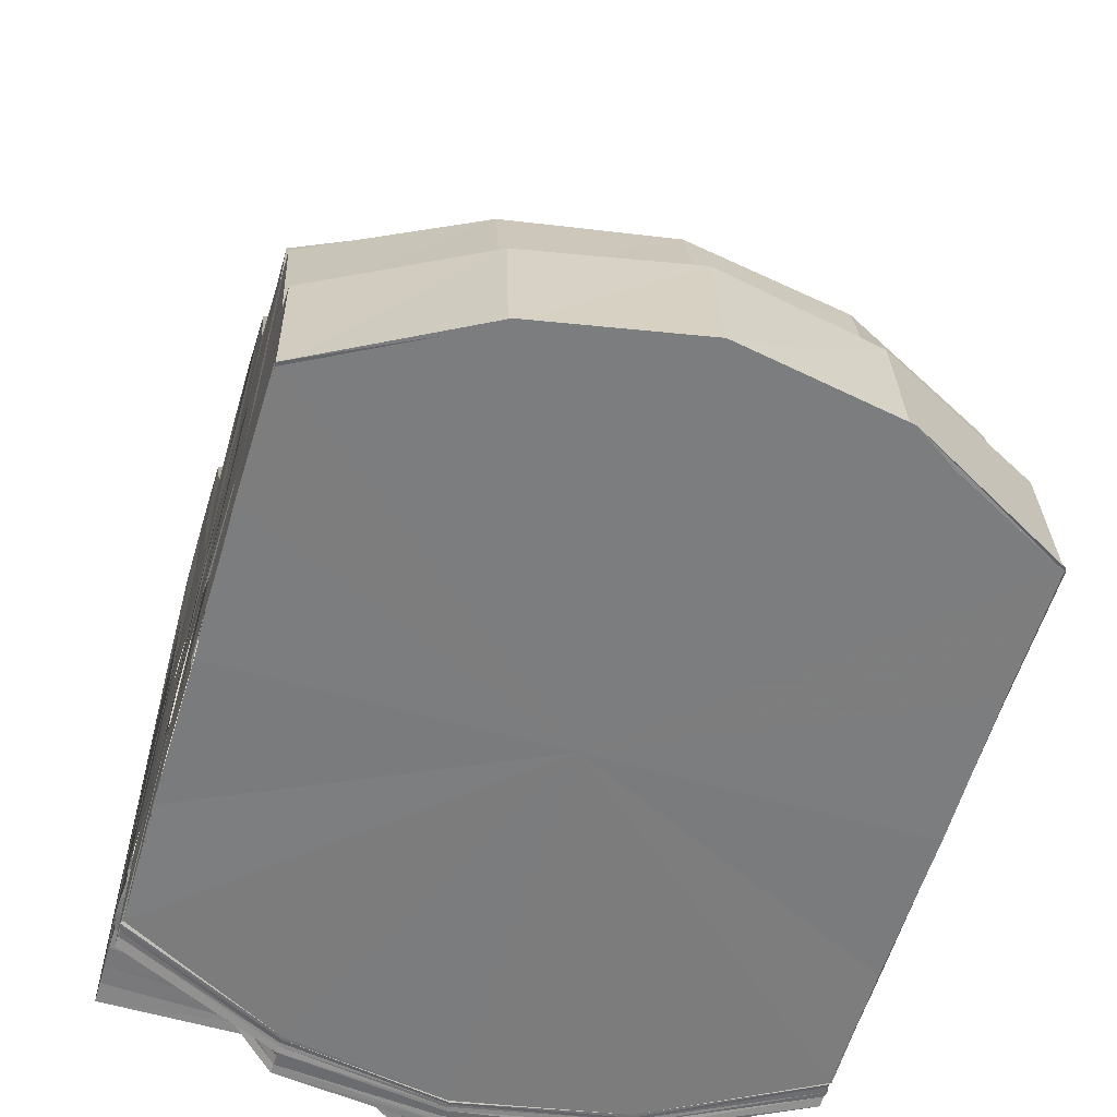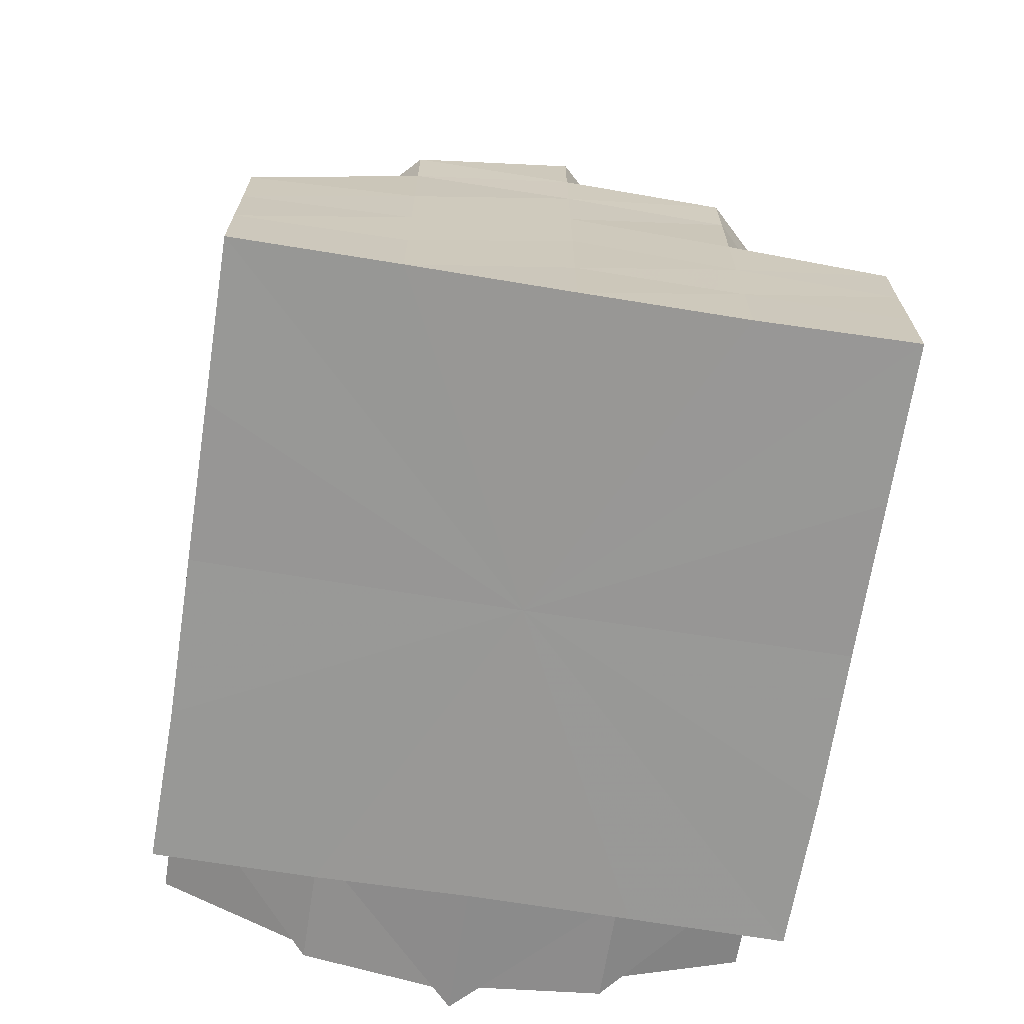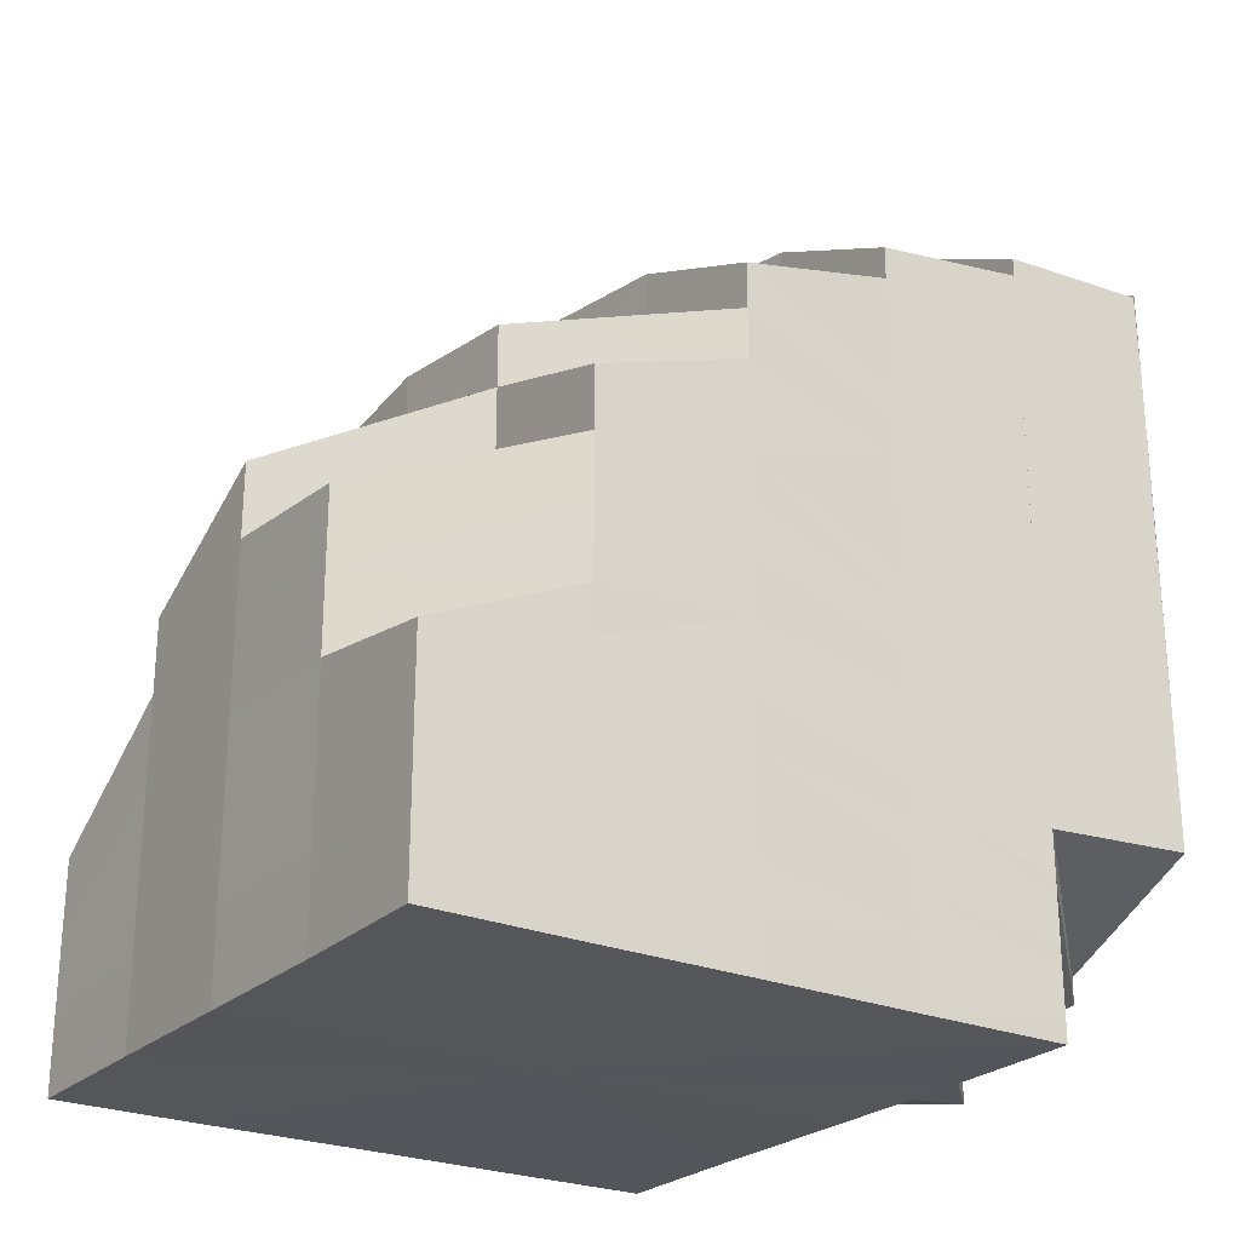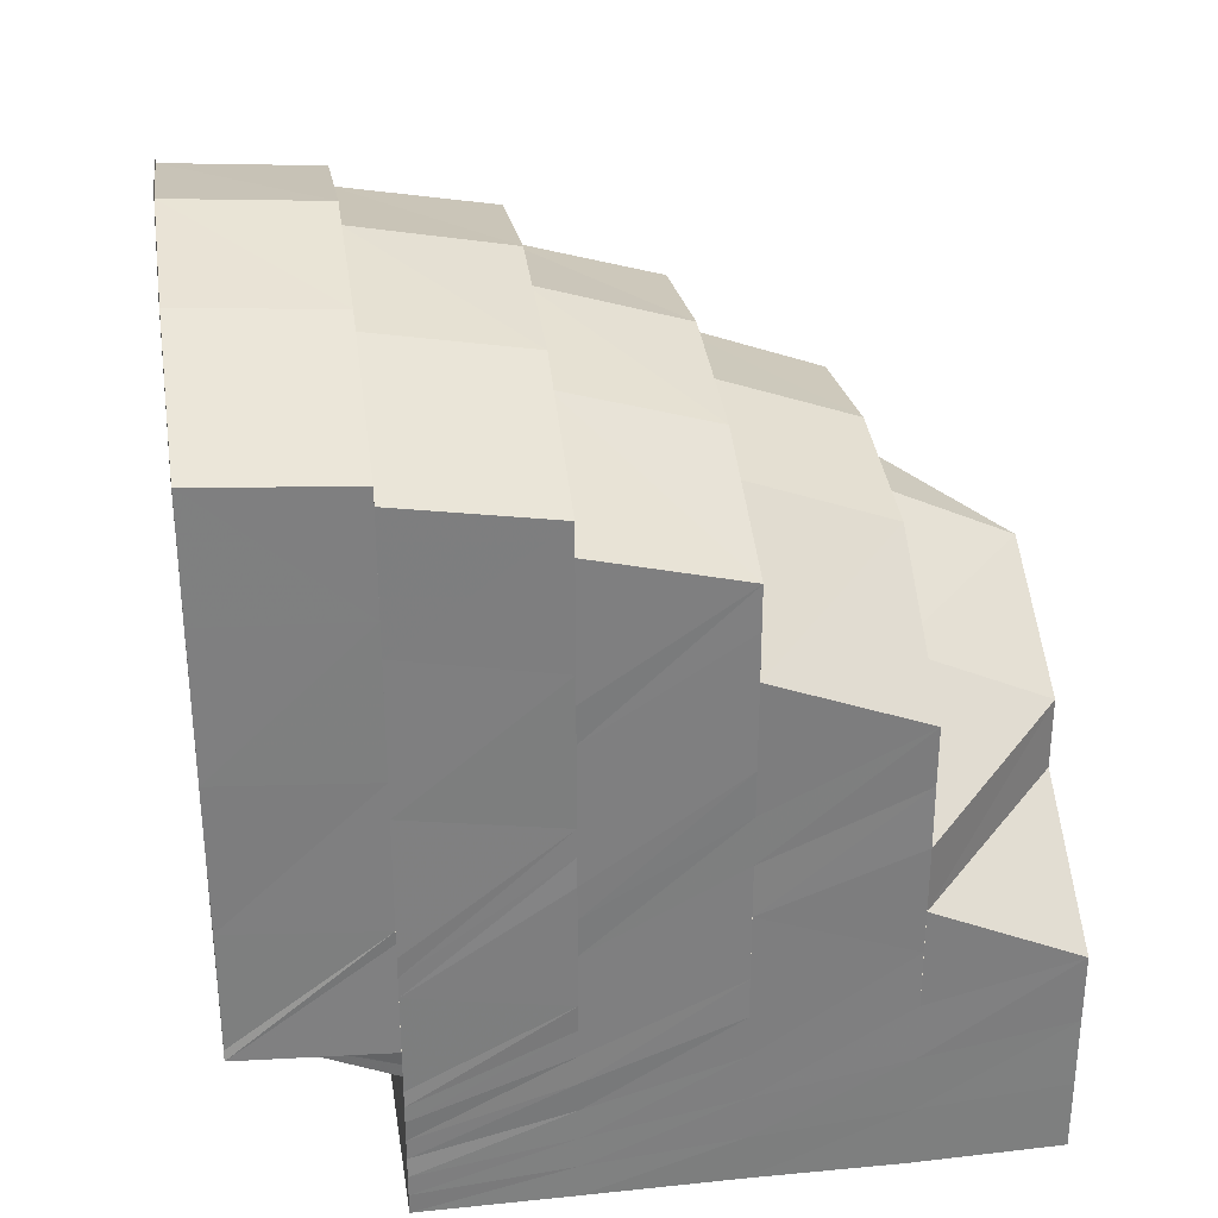
<metadata>
{"format":"obj","ext":"obj","renderer":"f3d","projection":"perspective","resolution":1024,"background":"white","views":[{"elev":-58.9,"azim":-16.5,"up":"+Y"},{"elev":-68.4,"azim":171.0,"up":"+Z"},{"elev":-25.0,"azim":-124.3,"up":"+Z"},{"elev":30.8,"azim":81.5,"up":"+Z"}]}
</metadata>
<code>
o 31089
v 2244 1880 14.37
v 2244 1880 14.37
v 2244 1880 14.37
v 2244 1880 14.37
v 2244 1880 14.37
v 2244 1880 14.37
v 2244 1880 14.37
v 2244 1880 14.37
v 2244 1880 14.38
v 2244 1880 14.38
v 2244 1880 14.38
v 2244 1880 14.37
v 2244 1880 14.38
v 2244 1880 14.38
v 2244 1880 14.38
v 2244 1880 14.37
v 2244 1880 14.37
v 2244 1880 14.38
v 2244 1880 14.38
v 2244 1880 14.38
v 2244 1880 14.38
v 2244 1880 14.38
v 2244 1880 14.37
v 2244 1880 14.37
v 2244 1880 14.37
v 2244 1880 14.37
v 2244 1880 14.37
v 2244 1880 14.37
v 2244 1880 14.37
v 2244 1880 14.37
v 2244 1880 14.37
v 2244 1880 14.37
v 2244 1880 14.37
v 2244 1880 14.37
v 2244 1880 14.37
v 2244 1880 14.38
v 2244 1880 14.38
v 2244 1880 14.37
v 2244 1880 14.37
v 2244 1880 14.37
v 2244 1880 14.39
v 2244 1880 14.38
v 2244 1880 14.38
v 2244 1880 14.37
v 2244 1880 14.37
v 2244 1880 14.39
v 2244 1880 14.39
v 2244 1880 14.39
v 2244 1880 14.39
v 2244 1880 14.4
v 2244 1880 14.39
v 2244 1880 14.4
v 2244 1880 14.38
v 2244 1880 14.4
v 2244 1880 14.39
v 2244 1880 14.4
v 2244 1880 14.37
v 2244 1880 14.37
v 2244 1880 14.37
v 2244 1880 14.38
v 2244 1880 14.37
v 2244 1880 14.37
v 2244 1880 14.38
v 2244 1880 14.38
v 2244 1880 14.37
v 2244 1880 14.37
v 2244 1880 14.39
v 2244 1880 14.38
v 2244 1880 14.37
v 2244 1880 14.38
v 2244 1880 14.38
v 2244 1880 14.38
v 2244 1880 14.38
v 2244 1880 14.39
v 2244 1880 14.39
v 2244 1880 14.4
v 2244 1880 14.4
v 2244 1880 14.4
v 2244 1880 14.39
v 2244 1880 14.38
v 2244 1880 14.4
v 2244 1880 14.38
v 2244 1880 14.39
v 2244 1880 14.39
v 2244 1880 14.39
v 2244 1880 14.39
v 2244 1880 14.4
v 2244 1880 14.4
v 2244 1880 14.41
v 2244 1880 14.41
v 2244 1880 14.42
v 2244 1880 14.42
v 2244 1880 14.42
v 2244 1880 14.42
v 2244 1880 14.42
v 2244 1880 14.42
v 2244 1880 14.42
v 2244 1880 14.42
v 2244 1880 14.41
v 2244 1880 14.42
v 2244 1880 14.42
v 2244 1880 14.42
v 2244 1880 14.42
v 2244 1880 14.42
v 2244 1880 14.42
v 2244 1880 14.42
v 2244 1880 14.42
v 2244 1880 14.42
v 2244 1880 14.42
v 2244 1880 14.42
v 2244 1880 14.42
v 2244 1880 14.42
v 2244 1880 14.42
v 2244 1880 14.42
v 2244 1880 14.42
v 2244 1880 14.42
v 2244 1880 14.42
v 2244 1880 14.42
v 2244 1880 14.42
v 2244 1880 14.42
v 2244 1880 14.41
v 2244 1880 14.42
v 2244 1880 14.42
v 2244 1880 14.41
v 2244 1880 14.42
v 2244 1880 14.41
v 2244 1880 14.4
v 2244 1880 14.41
v 2244 1880 14.41
v 2244 1880 14.41
v 2244 1880 14.41
v 2244 1880 14.41
v 2244 1880 14.41
v 2244 1880 14.42
v 2244 1880 14.41
v 2244 1880 14.41
v 2244 1880 14.42
v 2244 1880 14.41
v 2244 1880 14.41
v 2244 1880 14.41
v 2244 1880 14.41
v 2244 1880 14.41
v 2244 1880 14.4
v 2244 1880 14.41
v 2244 1880 14.41
v 2244 1880 14.41
v 2244 1880 14.41
v 2244 1880 14.41
v 2244 1880 14.4
v 2244 1880 14.41
v 2244 1880 14.41
v 2244 1880 14.41
v 2244 1880 14.4
v 2244 1880 14.4
v 2244 1880 14.41
v 2244 1880 14.41
v 2244 1880 14.4
v 2244 1880 14.39
v 2244 1880 14.39
v 2244 1880 14.41
v 2244 1880 14.41
v 2244 1880 14.42
v 2244 1880 14.41
v 2244 1880 14.42
v 2244 1880 14.39
v 2244 1880 14.38
v 2244 1880 14.38
v 2244 1880 14.39
v 2244 1880 14.39
v 2244 1880 14.38
v 2244 1880 14.38
v 2244 1880 14.38
v 2244 1880 14.38
v 2244 1880 14.39
v 2244 1880 14.38
v 2244 1880 14.39
v 2244 1880 14.38
v 2244 1880 14.4
v 2244 1880 14.4
v 2244 1880 14.39
v 2244 1880 14.38
v 2244 1880 14.38
v 2244 1880 14.38
v 2244 1880 14.38
v 2244 1880 14.37
v 2244 1880 14.38
v 2244 1880 14.38
v 2244 1880 14.37
v 2244 1880 14.38
v 2244 1880 14.37
v 2244 1880 14.37
v 2244 1880 14.38
v 2244 1880 14.38
v 2244 1880 14.37
v 2244 1880 14.38
v 2244 1880 14.38
v 2244 1880 14.37
v 2244 1880 14.37
v 2244 1880 14.37
v 2244 1880 14.37
v 2244 1880 14.38
v 2244 1880 14.37
v 2244 1880 14.38
v 2244 1880 14.38
v 2244 1880 14.38
v 2244 1880 14.38
v 2244 1880 14.38
v 2244 1880 14.37
v 2244 1880 14.37
v 2244 1880 14.37
v 2244 1880 14.37
v 2244 1880 14.38
v 2244 1880 14.38
v 2244 1880 14.38
v 2244 1880 14.37
v 2244 1880 14.37
v 2244 1880 14.37
v 2244 1880 14.38
v 2244 1880 14.38
v 2244 1880 14.39
v 2244 1880 14.38
v 2244 1880 14.39
v 2244 1880 14.38
v 2244 1880 14.39
v 2244 1880 14.38
v 2244 1880 14.4
v 2244 1880 14.4
v 2244 1880 14.41
v 2244 1880 14.41
v 2244 1880 14.42
v 2244 1880 14.42
v 2244 1880 14.42
v 2244 1880 14.42
v 2244 1880 14.42
v 2244 1880 14.4
v 2244 1880 14.41
v 2244 1880 14.4
v 2244 1880 14.39
v 2244 1880 14.38
v 2244 1880 14.42
v 2244 1880 14.42
v 2244 1880 14.42
v 2244 1880 14.42
v 2244 1880 14.42
v 2244 1880 14.42
v 2244 1880 14.42
v 2244 1880 14.42
v 2244 1880 14.42
v 2244 1880 14.42
v 2244 1880 14.42
v 2244 1880 14.42
v 2244 1880 14.42
v 2244 1880 14.42
v 2244 1880 14.42
v 2244 1880 14.41
v 2244 1880 14.4
v 2244 1880 14.39
v 2244 1880 14.38
v 2244 1880 14.41
v 2244 1880 14.42
v 2244 1880 14.42
v 2244 1880 14.42
v 2244 1880 14.41
v 2244 1880 14.4
v 2244 1880 14.4
v 2244 1880 14.4
v 2244 1880 14.39
v 2244 1880 14.39
v 2244 1880 14.38
v 2244 1880 14.38
v 2244 1880 14.38
v 2244 1880 14.38
v 2244 1880 14.38
v 2244 1880 14.38
v 2244 1880 14.38
v 2244 1880 14.38
v 2244 1880 14.38
v 2244 1880 14.38
v 2244 1880 14.38
v 2244 1880 14.38
v 2244 1880 14.38
v 2244 1880 14.38
v 2244 1880 14.38
v 2244 1880 14.38
v 2244 1880 14.38
v 2244 1880 14.38
v 2244 1880 14.38
v 2244 1880 14.38
v 2244 1880 14.38
v 2244 1880 14.38
v 2244 1880 14.38
v 2244 1880 14.38
v 2244 1880 14.38
v 2244 1880 14.38
v 2244 1880 14.38
v 2244 1880 14.38
v 2244 1880 14.38
v 2244 1880 14.38
v 2244 1880 14.38
v 2244 1880 14.37
v 2244 1880 14.37
v 2244 1880 14.37
v 2244 1880 14.37
v 2244 1880 14.37
v 2244 1880 14.37
v 2244 1880 14.37
v 2244 1880 14.37
v 2244 1880 14.37
v 2244 1880 14.37
v 2244 1880 14.37
v 2244 1880 14.37
v 2244 1880 14.37
v 2244 1880 14.37
v 2244 1880 14.37
v 2244 1880 14.37
v 2244 1880 14.37
v 2244 1880 14.37
v 2244 1880 14.37
v 2244 1880 14.37
v 2244 1880 14.37
v 2244 1880 14.37
v 2244 1880 14.37
v 2244 1880 14.37
v 2244 1880 14.37
v 2244 1880 14.37
v 2244 1880 14.37
v 2244 1880 14.37
v 2244 1880 14.37
v 2244 1880 14.37
v 2244 1880 14.37
v 2244 1880 14.37
v 2244 1880 14.38
v 2244 1880 14.37
v 2244 1880 14.37
v 2244 1880 14.38
v 2244 1880 14.37
v 2244 1880 14.37
v 2244 1880 14.37
v 2244 1880 14.37
v 2244 1880 14.37
v 2244 1880 14.37
v 2244 1880 14.37
v 2244 1880 14.37
v 2244 1880 14.37
v 2244 1880 14.37
v 2244 1880 14.37
v 2244 1880 14.37
v 2244 1880 14.37
v 2244 1880 14.38
v 2244 1880 14.37
v 2244 1880 14.37
v 2244 1880 14.37
v 2244 1880 14.37
v 2244 1880 14.37
v 2244 1880 14.37
v 2244 1880 14.37
v 2244 1880 14.37
v 2244 1880 14.37
v 2244 1880 14.37
v 2244 1880 14.37
v 2244 1880 14.37
v 2244 1880 14.38
v 2244 1880 14.37
v 2244 1880 14.38
v 2244 1880 14.37
v 2244 1880 14.37
v 2244 1880 14.38
v 2244 1880 14.37
v 2244 1880 14.37
v 2244 1880 14.37
v 2244 1880 14.38
v 2244 1880 14.38
v 2244 1880 14.37
v 2244 1880 14.37
v 2244 1880 14.38
v 2244 1880 14.39
v 2244 1880 14.38
v 2244 1880 14.38
v 2244 1880 14.37
v 2244 1880 14.37
v 2244 1880 14.38
v 2244 1880 14.38
v 2244 1880 14.38
v 2244 1880 14.39
v 2244 1880 14.38
v 2244 1880 14.38
v 2244 1880 14.39
v 2244 1880 14.39
v 2244 1880 14.39
v 2244 1880 14.39
v 2244 1880 14.39
v 2244 1880 14.4
v 2244 1880 14.39
v 2244 1880 14.4
v 2244 1880 14.4
v 2244 1880 14.4
v 2244 1880 14.39
v 2244 1880 14.4
v 2244 1880 14.4
v 2244 1880 14.41
v 2244 1880 14.39
v 2244 1880 14.39
v 2244 1880 14.4
v 2244 1880 14.4
v 2244 1880 14.4
v 2244 1880 14.4
v 2244 1880 14.39
v 2244 1880 14.4
v 2244 1880 14.4
v 2244 1880 14.4
v 2244 1880 14.41
v 2244 1880 14.37
v 2244 1880 14.37
v 2244 1880 14.37
v 2244 1880 14.37
v 2244 1880 14.37
v 2244 1880 14.37
v 2244 1880 14.37
v 2244 1880 14.37
v 2244 1880 14.37
v 2244 1880 14.37
v 2244 1880 14.37
v 2244 1880 14.37
v 2244 1880 14.37
v 2244 1880 14.37
v 2244 1880 14.37
v 2244 1880 14.37
v 2244 1880 14.37
v 2244 1880 14.38
v 2244 1880 14.37
v 2244 1880 14.38
v 2244 1880 14.37
v 2244 1880 14.37
v 2244 1880 14.38
v 2244 1880 14.37
v 2244 1880 14.37
v 2244 1880 14.37
v 2244 1880 14.38
v 2244 1880 14.38
v 2244 1880 14.39
v 2244 1880 14.37
v 2244 1880 14.37
v 2244 1880 14.37
v 2244 1880 14.37
v 2244 1880 14.37
v 2244 1880 14.37
v 2244 1880 14.37
v 2244 1880 14.37
v 2244 1880 14.37
v 2244 1880 14.37
v 2244 1880 14.37
v 2244 1880 14.37
v 2244 1880 14.37
v 2244 1880 14.37
v 2244 1880 14.37
v 2244 1880 14.37
v 2244 1880 14.37
v 2244 1880 14.37
f 1 2 3
f 3 4 5
f 2 4 6
f 4 7 8
f 2 9 4
f 10 11 7
f 9 10 4
f 4 10 12
f 13 14 11
f 10 13 15
f 12 16 17
f 9 18 10
f 18 13 10
f 15 19 16
f 20 18 9
f 21 22 19
f 23 21 16
f 24 23 25
f 25 16 26
f 16 19 27
f 16 27 28
f 26 27 29
f 29 30 31
f 27 30 32
f 30 33 34
f 19 35 27
f 27 35 30
f 19 36 35
f 37 36 19
f 35 38 30
f 38 39 33
f 30 38 40
f 37 41 36
f 36 42 35
f 35 42 38
f 36 43 42
f 40 44 45
f 46 41 37
f 13 46 37
f 46 47 41
f 47 48 41
f 48 49 43
f 47 50 48
f 51 52 49
f 43 49 53
f 43 53 42
f 52 54 55
f 56 55 49
f 42 53 57
f 42 57 38
f 38 57 58
f 57 59 39
f 53 60 57
f 60 61 59
f 57 60 62
f 53 63 60
f 63 64 60
f 64 65 61
f 60 64 66
f 63 67 64
f 55 67 63
f 64 68 69
f 68 70 65
f 71 72 70
f 68 71 73
f 55 74 67
f 74 75 67
f 76 74 55
f 74 77 75
f 76 78 74
f 77 79 75
f 79 80 71
f 77 81 79
f 71 80 82
f 79 83 80
f 83 84 80
f 83 85 84
f 85 86 84
f 85 87 86
f 88 87 85
f 88 89 87
f 90 89 88
f 90 91 89
f 92 93 90
f 94 95 91
f 96 94 97
f 98 97 99
f 100 96 101
f 102 100 103
f 101 104 97
f 101 97 105
f 106 107 104
f 108 106 109
f 103 109 101
f 107 110 111
f 112 111 113
f 110 114 115
f 103 101 116
f 116 101 105
f 117 103 116
f 118 119 117
f 116 105 120
f 120 105 121
f 117 116 122
f 122 116 120
f 123 124 121
f 125 117 122
f 120 121 126
f 126 121 127
f 126 127 81
f 128 129 81
f 130 120 126
f 122 120 130
f 131 81 77
f 130 132 133
f 134 122 130
f 125 122 134
f 135 130 131
f 134 130 135
f 135 131 78
f 136 137 125
f 138 136 125
f 139 135 78
f 139 78 76
f 140 134 135
f 140 135 139
f 141 125 134
f 141 134 140
f 142 125 141
f 143 139 76
f 144 142 141
f 145 140 139
f 145 139 143
f 146 141 140
f 146 140 145
f 144 141 146
f 147 148 146
f 149 142 144
f 149 150 142
f 150 151 152
f 153 149 144
f 154 150 149
f 153 155 156
f 157 154 149
f 157 149 153
f 158 157 153
f 159 157 158
f 150 160 161
f 160 162 161
f 163 162 164
f 165 159 158
f 166 159 165
f 167 166 165
f 165 158 168
f 169 165 168
f 170 171 167
f 171 172 159
f 172 173 174
f 175 174 159
f 169 168 176
f 177 169 176
f 176 168 178
f 168 179 178
f 177 176 180
f 181 177 180
f 182 177 181
f 183 182 181
f 183 181 184
f 185 182 183
f 186 187 184
f 188 185 189
f 190 191 188
f 185 192 182
f 192 193 182
f 194 192 185
f 192 195 193
f 195 167 193
f 195 196 167
f 197 195 192
f 194 197 192
f 198 194 199
f 197 200 195
f 200 196 195
f 201 197 194
f 200 202 196
f 201 203 197
f 203 200 197
f 204 201 194
f 205 203 206
f 207 201 204
f 204 194 208
f 209 208 210
f 211 204 208
f 212 207 204
f 212 204 211
f 213 212 211
f 214 211 215
f 215 216 217
f 207 218 219
f 220 221 207
f 220 222 221
f 222 223 218
f 222 224 225
f 226 224 222
f 226 227 224
f 228 227 226
f 228 229 227
f 230 229 228
f 115 230 228
f 231 232 230
f 233 231 234
f 231 232 235
f 232 236 235
f 236 237 235
f 237 238 235
f 238 239 235
f 240 241 233
f 241 231 235
f 241 231 242
f 243 242 244
f 245 246 243
f 247 241 246
f 247 241 235
f 248 247 240
f 249 250 245
f 251 247 250
f 252 251 248
f 251 247 235
f 253 254 249
f 255 251 235
f 256 255 235
f 257 256 235
f 258 257 235
f 259 254 260
f 261 260 262
f 263 259 260
f 264 259 263
f 265 264 263
f 265 263 160
f 266 265 160
f 267 265 266
f 268 267 266
f 268 266 154
f 174 268 154
f 269 268 174
f 270 271 269
f 270 272 271
f 272 273 271
f 274 270 269
f 275 276 273
f 275 276 235
f 277 275 270
f 277 275 235
f 278 277 235
f 279 278 235
f 278 277 280
f 280 281 270
f 280 270 274
f 274 282 283
f 284 283 285
f 284 274 175
f 286 284 287
f 288 280 274
f 288 274 284
f 289 280 288
f 289 290 280
f 291 290 289
f 291 292 293
f 294 291 289
f 294 289 295
f 295 289 288
f 296 294 295
f 202 288 284
f 295 288 202
f 202 284 196
f 296 295 297
f 297 295 202
f 225 296 297
f 297 202 200
f 225 297 203
f 203 297 200
f 298 299 203
f 300 301 302
f 301 303 44
f 302 44 304
f 303 305 306
f 58 306 44
f 44 306 307
f 44 307 308
f 304 307 309
f 309 310 311
f 307 310 312
f 310 313 314
f 306 315 307
f 307 315 310
f 306 316 315
f 62 316 306
f 316 317 315
f 315 317 318
f 315 318 310
f 318 319 313
f 310 318 320
f 321 322 318
f 316 323 324
f 305 325 316
f 66 326 316
f 325 327 326
f 318 328 329
f 328 330 319
f 69 331 326
f 327 332 331
f 333 331 334
f 332 335 336
f 73 336 331
f 331 336 337
f 331 338 339
f 336 340 338
f 341 342 340
f 343 339 344
f 345 346 343
f 82 347 336
f 336 347 348
f 82 349 350
f 346 351 352
f 334 352 353
f 328 352 354
f 352 355 330
f 351 356 357
f 337 357 352
f 357 358 355
f 352 357 359
f 356 360 361
f 361 362 358
f 363 364 362
f 348 361 357
f 357 361 365
f 361 366 367
f 368 366 361
f 368 369 370
f 367 184 371
f 365 371 372
f 373 186 371
f 374 373 372
f 371 184 375
f 184 376 375
f 372 371 377
f 371 375 377
f 372 377 378
f 379 374 380
f 359 372 380
f 380 372 378
f 377 375 381
f 378 377 382
f 377 381 382
f 382 381 383
f 381 384 385
f 382 385 386
f 375 387 381
f 375 376 387
f 381 387 388
f 376 389 387
f 376 180 389
f 387 390 388
f 387 389 390
f 388 390 391
f 389 392 390
f 180 393 389
f 389 393 392
f 180 176 393
f 176 178 393
f 393 394 395
f 393 178 396
f 390 392 397
f 390 397 391
f 392 398 397
f 388 391 20
f 178 399 396
f 178 179 399
f 179 400 399
f 179 153 400
f 20 391 18
f 391 401 18
f 391 397 401
f 18 401 13
f 401 46 13
f 397 402 401
f 401 402 46
f 402 47 46
f 397 398 402
f 402 403 47
f 398 403 402
f 403 50 47
f 404 405 398
f 50 406 407
f 143 408 406
f 50 143 56
f 409 143 50
f 403 409 50
f 409 145 143
f 398 410 403
f 410 409 403
f 396 410 398
f 396 399 410
f 410 411 409
f 411 145 409
f 399 411 410
f 411 146 145
f 399 400 411
f 400 146 411
f 412 413 414
f 413 415 416
f 414 416 417
f 320 416 418
f 415 379 419
f 329 419 416
f 416 419 420
f 416 420 421
f 417 420 422
f 422 423 424
f 420 423 425
f 423 426 427
f 419 428 420
f 420 428 423
f 419 380 428
f 354 380 419
f 380 378 428
f 428 429 423
f 428 378 429
f 429 386 426
f 423 429 430
f 378 382 429
f 429 382 431
f 430 432 433
f 431 434 432
f 435 432 1
f 436 437 435
f 437 438 432
f 438 439 434
f 439 440 20
f 383 20 434
f 434 20 9
f 434 9 2
f 432 434 2
f 432 2 441
f 442 443 444
f 443 445 444
f 446 442 444
f 445 447 444
f 448 446 444
f 447 449 444
f 450 448 444
f 449 451 444
f 452 450 444
f 451 453 444
f 454 452 444
f 453 455 444
f 456 454 444
f 455 457 444
f 458 456 444
f 457 458 444

</code>
